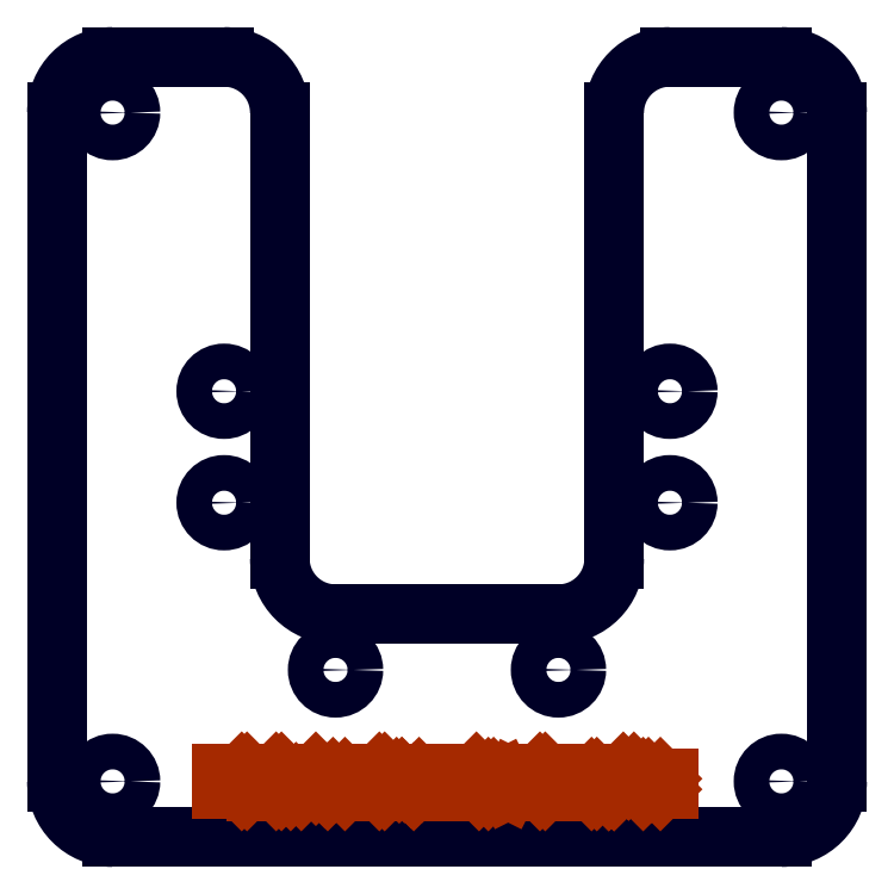
<metadata>
{"format":"dxf","ext":"dxf","renderer":"ezdxf+matplotlib","layout":"modelspace","background":"white","min_lineweight":24,"dpi":150}
</metadata>
<code>
0
SECTION
2
ENTITIES
0
LINE
8
20
10
5
20
0
30
0
11
65
21
0
31
0
0
LINE
8
20
10
70
20
5
30
0
11
70
21
65
31
0
0
LINE
8
20
10
65
20
70
30
0
11
55
21
70
31
0
0
LINE
8
20
10
15
20
70
30
0
11
5
21
70
31
0
0
LINE
8
20
10
0
20
65
30
0
11
0
21
5
31
0
0
LINE
8
20
10
20
20
65
30
0
11
20
21
25
31
0
0
LINE
8
20
10
25
20
20
30
0
11
45
21
20
31
0
0
LINE
8
20
10
50
20
25
30
0
11
50
21
65
31
0
0
ARC
8
20
10
5
20
65
30
0
40
5
50
90
51
180
0
ARC
8
20
10
65
20
65
30
0
40
5
50
0
51
90
0
ARC
8
20
10
5
20
5
30
0
40
5
50
180
51
270
0
ARC
8
20
10
65
20
5
30
0
40
5
50
270
51
0
0
ARC
8
20
10
25
20
25
30
0
40
5
50
180
51
270
0
ARC
8
20
10
45
20
25
30
0
40
5
50
270
51
0
0
ARC
8
20
10
15
20
65
30
0
40
5
50
0
51
90
0
ARC
8
20
10
55
20
65
30
0
40
5
50
90
51
180
0
LINE
8
112
10
14.8
20
4.289
30
0
11
14.8
21
5.712
31
0
0
LINE
8
112
10
14.8
20
5.001
30
0
11
15.75
21
5.001
31
0
0
LINE
8
112
10
15.75
20
5.712
30
0
11
15.75
21
4.289
31
0
0
LINE
8
112
10
16.35
20
5.475
30
0
11
16.58
21
5.712
31
0
0
LINE
8
112
10
16.58
20
5.712
30
0
11
17.06
21
5.712
31
0
0
LINE
8
112
10
17.06
20
5.712
30
0
11
17.3
21
5.475
31
0
0
LINE
8
112
10
17.3
20
5.475
30
0
11
17.3
21
5.238
31
0
0
LINE
8
112
10
17.3
20
5.238
30
0
11
17.06
21
5.001
31
0
0
LINE
8
112
10
17.06
20
5.001
30
0
11
16.82
21
5.001
31
0
0
LINE
8
112
10
17.06
20
5.001
30
0
11
17.3
21
4.763
31
0
0
LINE
8
112
10
17.3
20
4.763
30
0
11
17.3
21
4.526
31
0
0
LINE
8
112
10
17.3
20
4.526
30
0
11
17.06
21
4.289
31
0
0
LINE
8
112
10
17.06
20
4.289
30
0
11
16.58
21
4.289
31
0
0
LINE
8
112
10
16.58
20
4.289
30
0
11
16.35
21
4.526
31
0
0
LINE
8
112
10
17.89
20
4.051
30
0
11
18.84
21
4.051
31
0
0
LINE
8
112
10
20.38
20
5.475
30
0
11
20.15
21
5.712
31
0
0
LINE
8
112
10
20.15
20
5.712
30
0
11
19.67
21
5.712
31
0
0
LINE
8
112
10
19.67
20
5.712
30
0
11
19.43
21
5.475
31
0
0
LINE
8
112
10
19.43
20
5.475
30
0
11
19.43
21
5.238
31
0
0
LINE
8
112
10
19.43
20
5.238
30
0
11
19.67
21
5.001
31
0
0
LINE
8
112
10
19.67
20
5.001
30
0
11
20.15
21
5.001
31
0
0
LINE
8
112
10
20.15
20
5.001
30
0
11
20.38
21
4.763
31
0
0
LINE
8
112
10
20.38
20
4.763
30
0
11
20.38
21
4.526
31
0
0
LINE
8
112
10
20.38
20
4.526
30
0
11
20.15
21
4.289
31
0
0
LINE
8
112
10
20.15
20
4.289
30
0
11
19.67
21
4.289
31
0
0
LINE
8
112
10
19.67
20
4.289
30
0
11
19.43
21
4.526
31
0
0
LINE
8
112
10
20.98
20
5.712
30
0
11
20.98
21
4.289
31
0
0
LINE
8
112
10
20.98
20
4.289
30
0
11
21.45
21
4.763
31
0
0
LINE
8
112
10
21.45
20
4.763
30
0
11
21.93
21
4.289
31
0
0
LINE
8
112
10
21.93
20
4.289
30
0
11
21.93
21
5.712
31
0
0
LINE
8
112
10
22.52
20
4.289
30
0
11
22.52
21
5.712
31
0
0
LINE
8
112
10
22.52
20
5.712
30
0
11
23.23
21
5.712
31
0
0
LINE
8
112
10
23.23
20
5.712
30
0
11
23.47
21
5.475
31
0
0
LINE
8
112
10
23.47
20
5.475
30
0
11
23.47
21
5.001
31
0
0
LINE
8
112
10
23.47
20
5.001
30
0
11
23.23
21
4.763
31
0
0
LINE
8
112
10
23.23
20
4.763
30
0
11
22.52
21
4.763
31
0
0
LINE
8
112
10
24.3
20
5.238
30
0
11
24.78
21
5.238
31
0
0
LINE
8
112
10
24.78
20
5.238
30
0
11
25.01
21
5.001
31
0
0
LINE
8
112
10
25.01
20
5.001
30
0
11
25.01
21
4.289
31
0
0
LINE
8
112
10
25.01
20
4.289
30
0
11
24.3
21
4.289
31
0
0
LINE
8
112
10
24.3
20
4.289
30
0
11
24.06
21
4.526
31
0
0
LINE
8
112
10
24.06
20
4.526
30
0
11
24.3
21
4.763
31
0
0
LINE
8
112
10
24.3
20
4.763
30
0
11
25.01
21
4.763
31
0
0
LINE
8
112
10
26.56
20
5.712
30
0
11
26.56
21
4.289
31
0
0
LINE
8
112
10
26.56
20
4.289
30
0
11
25.85
21
4.289
31
0
0
LINE
8
112
10
25.85
20
4.289
30
0
11
25.61
21
4.526
31
0
0
LINE
8
112
10
25.61
20
4.526
30
0
11
25.61
21
5.001
31
0
0
LINE
8
112
10
25.61
20
5.001
30
0
11
25.85
21
5.238
31
0
0
LINE
8
112
10
25.85
20
5.238
30
0
11
26.56
21
5.238
31
0
0
LINE
8
112
10
27.15
20
4.051
30
0
11
28.1
21
4.051
31
0
0
LINE
8
112
10
29.64
20
5.475
30
0
11
29.41
21
5.712
31
0
0
LINE
8
112
10
29.41
20
5.712
30
0
11
28.93
21
5.712
31
0
0
LINE
8
112
10
28.93
20
5.712
30
0
11
28.7
21
5.475
31
0
0
LINE
8
112
10
28.7
20
5.475
30
0
11
28.7
21
5.238
31
0
0
LINE
8
112
10
28.7
20
5.238
30
0
11
28.93
21
5.001
31
0
0
LINE
8
112
10
28.93
20
5.001
30
0
11
29.41
21
5.001
31
0
0
LINE
8
112
10
29.41
20
5.001
30
0
11
29.64
21
4.763
31
0
0
LINE
8
112
10
29.64
20
4.763
30
0
11
29.64
21
4.526
31
0
0
LINE
8
112
10
29.64
20
4.526
30
0
11
29.41
21
4.289
31
0
0
LINE
8
112
10
29.41
20
4.289
30
0
11
28.93
21
4.289
31
0
0
LINE
8
112
10
28.93
20
4.289
30
0
11
28.7
21
4.526
31
0
0
LINE
8
112
10
30.24
20
4.289
30
0
11
30.24
21
5.238
31
0
0
LINE
8
112
10
30.24
20
5.238
30
0
11
30.48
21
5.238
31
0
0
LINE
8
112
10
30.48
20
5.238
30
0
11
30.71
21
5.001
31
0
0
LINE
8
112
10
30.71
20
5.001
30
0
11
30.71
21
4.289
31
0
0
LINE
8
112
10
30.71
20
5.001
30
0
11
30.95
21
5.238
31
0
0
LINE
8
112
10
30.95
20
5.238
30
0
11
31.19
21
5.001
31
0
0
LINE
8
112
10
31.19
20
5.001
30
0
11
31.19
21
4.289
31
0
0
LINE
8
112
10
32.02
20
5.238
30
0
11
32.49
21
5.238
31
0
0
LINE
8
112
10
32.49
20
5.238
30
0
11
32.73
21
5.001
31
0
0
LINE
8
112
10
32.73
20
5.001
30
0
11
32.73
21
4.289
31
0
0
LINE
8
112
10
32.73
20
4.289
30
0
11
32.02
21
4.289
31
0
0
LINE
8
112
10
32.02
20
4.289
30
0
11
31.78
21
4.526
31
0
0
LINE
8
112
10
31.78
20
4.526
30
0
11
32.02
21
4.763
31
0
0
LINE
8
112
10
32.02
20
4.763
30
0
11
32.73
21
4.763
31
0
0
LINE
8
112
10
33.33
20
5.712
30
0
11
33.56
21
5.712
31
0
0
LINE
8
112
10
33.56
20
5.712
30
0
11
33.56
21
4.289
31
0
0
LINE
8
112
10
33.33
20
4.289
30
0
11
33.8
21
4.289
31
0
0
LINE
8
112
10
34.36
20
5.712
30
0
11
34.59
21
5.712
31
0
0
LINE
8
112
10
34.59
20
5.712
30
0
11
34.59
21
4.289
31
0
0
LINE
8
112
10
34.36
20
4.289
30
0
11
34.83
21
4.289
31
0
0
LINE
8
112
10
35.38
20
4.051
30
0
11
36.33
21
4.051
31
0
0
LINE
8
112
10
36.93
20
4.289
30
0
11
36.93
21
5.712
31
0
0
LINE
8
112
10
36.93
20
5.712
30
0
11
37.64
21
5.712
31
0
0
LINE
8
112
10
37.64
20
5.712
30
0
11
37.88
21
5.475
31
0
0
LINE
8
112
10
37.88
20
5.475
30
0
11
37.88
21
5.001
31
0
0
LINE
8
112
10
37.88
20
5.001
30
0
11
37.64
21
4.763
31
0
0
LINE
8
112
10
37.64
20
4.763
30
0
11
36.93
21
4.763
31
0
0
LINE
8
112
10
37.4
20
4.763
30
0
11
37.88
21
4.289
31
0
0
LINE
8
112
10
39.18
20
4.289
30
0
11
38.71
21
4.289
31
0
0
LINE
8
112
10
38.71
20
4.289
30
0
11
38.47
21
4.526
31
0
0
LINE
8
112
10
38.47
20
4.526
30
0
11
38.47
21
5.001
31
0
0
LINE
8
112
10
38.47
20
5.001
30
0
11
38.71
21
5.238
31
0
0
LINE
8
112
10
38.71
20
5.238
30
0
11
39.18
21
5.238
31
0
0
LINE
8
112
10
39.18
20
5.238
30
0
11
39.42
21
5.001
31
0
0
LINE
8
112
10
39.42
20
5.001
30
0
11
39.42
21
4.763
31
0
0
LINE
8
112
10
39.42
20
4.763
30
0
11
38.47
21
4.763
31
0
0
LINE
8
112
10
40.02
20
5.238
30
0
11
40.49
21
4.289
31
0
0
LINE
8
112
10
40.49
20
4.289
30
0
11
40.96
21
5.238
31
0
0
LINE
8
112
10
41.56
20
4.051
30
0
11
42.51
21
4.051
31
0
0
LINE
8
112
10
43.1
20
5.475
30
0
11
43.34
21
5.712
31
0
0
LINE
8
112
10
43.34
20
5.712
30
0
11
43.81
21
5.712
31
0
0
LINE
8
112
10
43.81
20
5.712
30
0
11
44.05
21
5.475
31
0
0
LINE
8
112
10
44.05
20
5.475
30
0
11
44.05
21
5.238
31
0
0
LINE
8
112
10
44.05
20
5.238
30
0
11
43.81
21
5.001
31
0
0
LINE
8
112
10
43.81
20
5.001
30
0
11
43.58
21
5.001
31
0
0
LINE
8
112
10
43.81
20
5.001
30
0
11
44.05
21
4.763
31
0
0
LINE
8
112
10
44.05
20
4.763
30
0
11
44.05
21
4.526
31
0
0
LINE
8
112
10
44.05
20
4.526
30
0
11
43.81
21
4.289
31
0
0
LINE
8
112
10
43.81
20
4.289
30
0
11
43.34
21
4.289
31
0
0
LINE
8
112
10
43.34
20
4.289
30
0
11
43.1
21
4.526
31
0
0
LINE
8
112
10
44.65
20
4.051
30
0
11
45.59
21
4.051
31
0
0
LINE
8
112
10
46.19
20
5.712
30
0
11
46.19
21
4.289
31
0
0
LINE
8
112
10
46.19
20
4.289
30
0
11
47.14
21
4.289
31
0
0
LINE
8
112
10
47.97
20
4.289
30
0
11
48.44
21
4.289
31
0
0
LINE
8
112
10
48.44
20
4.289
30
0
11
48.68
21
4.526
31
0
0
LINE
8
112
10
48.68
20
4.526
30
0
11
48.68
21
5.001
31
0
0
LINE
8
112
10
48.68
20
5.001
30
0
11
48.44
21
5.238
31
0
0
LINE
8
112
10
48.44
20
5.238
30
0
11
47.97
21
5.238
31
0
0
LINE
8
112
10
47.97
20
5.238
30
0
11
47.73
21
5.001
31
0
0
LINE
8
112
10
47.73
20
5.001
30
0
11
47.73
21
4.526
31
0
0
LINE
8
112
10
47.73
20
4.526
30
0
11
47.97
21
4.289
31
0
0
LINE
8
112
10
49.28
20
5.238
30
0
11
49.28
21
4.526
31
0
0
LINE
8
112
10
49.28
20
4.526
30
0
11
49.51
21
4.289
31
0
0
LINE
8
112
10
49.51
20
4.289
30
0
11
49.75
21
4.526
31
0
0
LINE
8
112
10
49.75
20
4.526
30
0
11
49.99
21
4.289
31
0
0
LINE
8
112
10
49.99
20
4.289
30
0
11
50.23
21
4.526
31
0
0
LINE
8
112
10
50.23
20
4.526
30
0
11
50.23
21
5.238
31
0
0
LINE
8
112
10
50.82
20
4.289
30
0
11
50.82
21
5.712
31
0
0
LINE
8
112
10
50.82
20
5.712
30
0
11
51.29
21
5.238
31
0
0
LINE
8
112
10
51.29
20
5.238
30
0
11
51.77
21
5.712
31
0
0
LINE
8
112
10
51.77
20
5.712
30
0
11
51.77
21
4.289
31
0
0
LINE
8
112
10
53.08
20
4.289
30
0
11
52.6
21
4.289
31
0
0
LINE
8
112
10
52.6
20
4.289
30
0
11
52.36
21
4.526
31
0
0
LINE
8
112
10
52.36
20
4.526
30
0
11
52.36
21
5.001
31
0
0
LINE
8
112
10
52.36
20
5.001
30
0
11
52.6
21
5.238
31
0
0
LINE
8
112
10
52.6
20
5.238
30
0
11
53.08
21
5.238
31
0
0
LINE
8
112
10
53.08
20
5.238
30
0
11
53.31
21
5.001
31
0
0
LINE
8
112
10
53.31
20
5.001
30
0
11
53.31
21
4.763
31
0
0
LINE
8
112
10
53.31
20
4.763
30
0
11
52.36
21
4.763
31
0
0
LINE
8
112
10
54.86
20
5.238
30
0
11
54.14
21
5.238
31
0
0
LINE
8
112
10
54.14
20
5.238
30
0
11
53.91
21
5.001
31
0
0
LINE
8
112
10
53.91
20
5.001
30
0
11
53.91
21
4.526
31
0
0
LINE
8
112
10
53.91
20
4.526
30
0
11
54.14
21
4.289
31
0
0
LINE
8
112
10
54.14
20
4.289
30
0
11
54.86
21
4.289
31
0
0
CIRCLE
8
20
10
15
20
40
30
0
40
1.6
0
CIRCLE
8
20
10
15
20
30
30
0
40
1.6
0
CIRCLE
8
20
10
55
20
40
30
0
40
1.6
0
CIRCLE
8
20
10
55
20
30
30
0
40
1.6
0
CIRCLE
8
20
10
25
20
15
30
0
40
1.6
0
CIRCLE
8
20
10
45
20
15
30
0
40
1.6
0
CIRCLE
8
20
10
5
20
5
30
0
40
1.6
0
CIRCLE
8
20
10
5
20
65
30
0
40
1.6
0
CIRCLE
8
20
10
65
20
65
30
0
40
1.6
0
CIRCLE
8
20
10
65
20
5
30
0
40
1.6
0
ENDSEC
0
EOF

</code>
